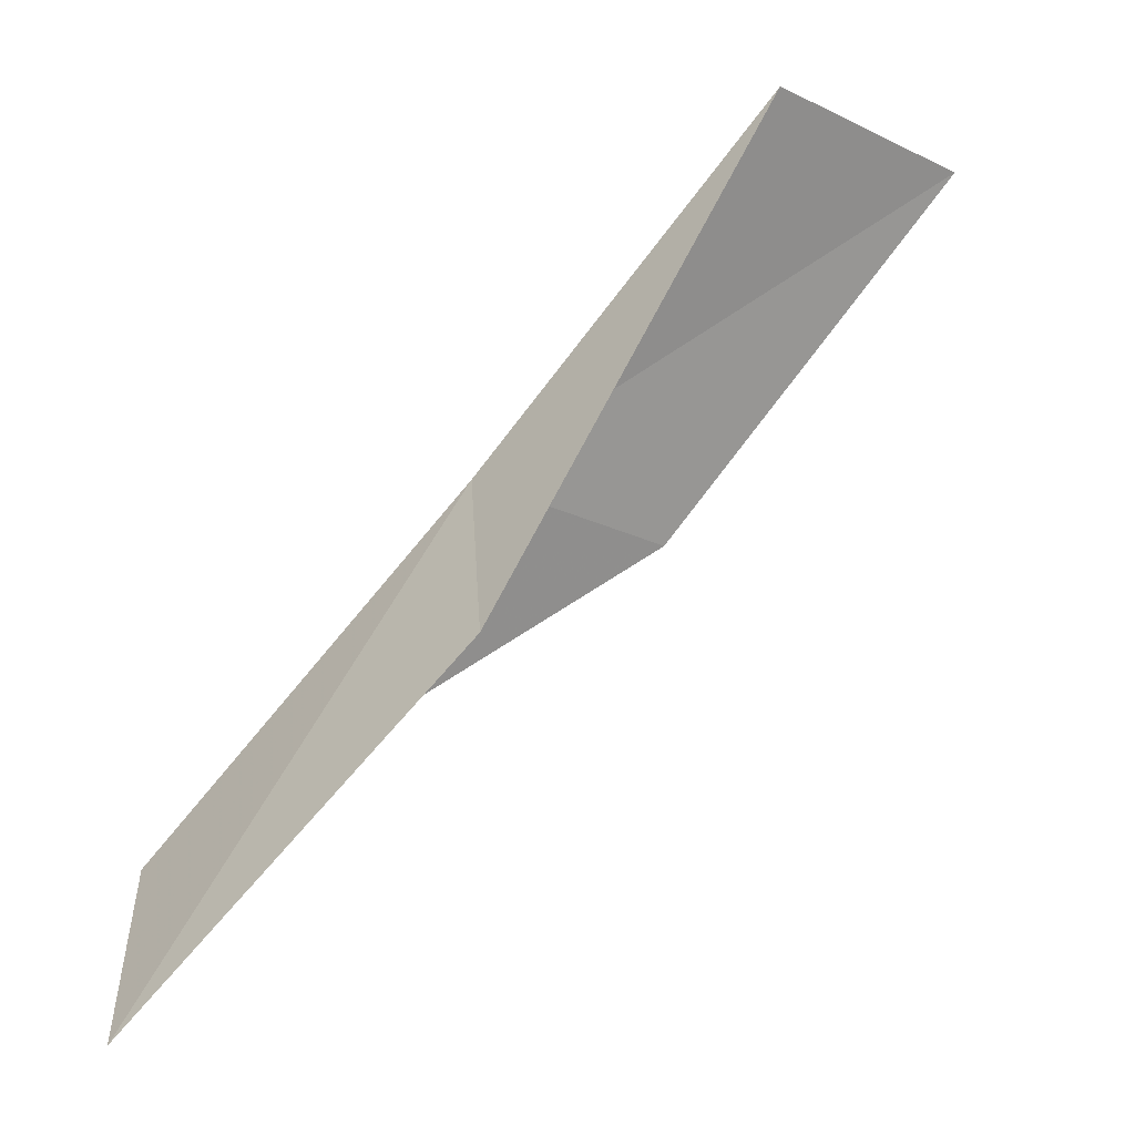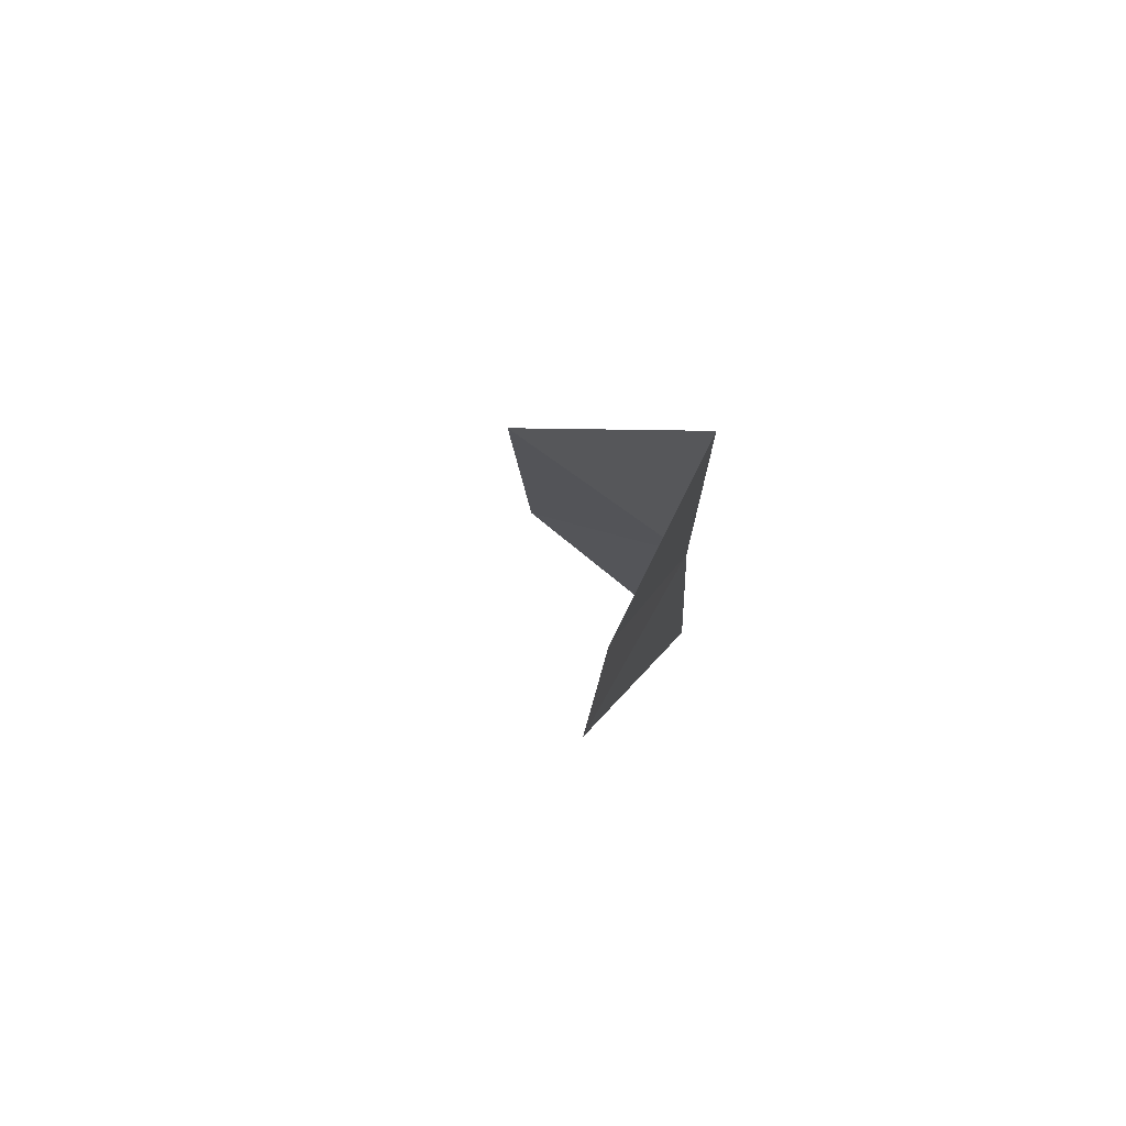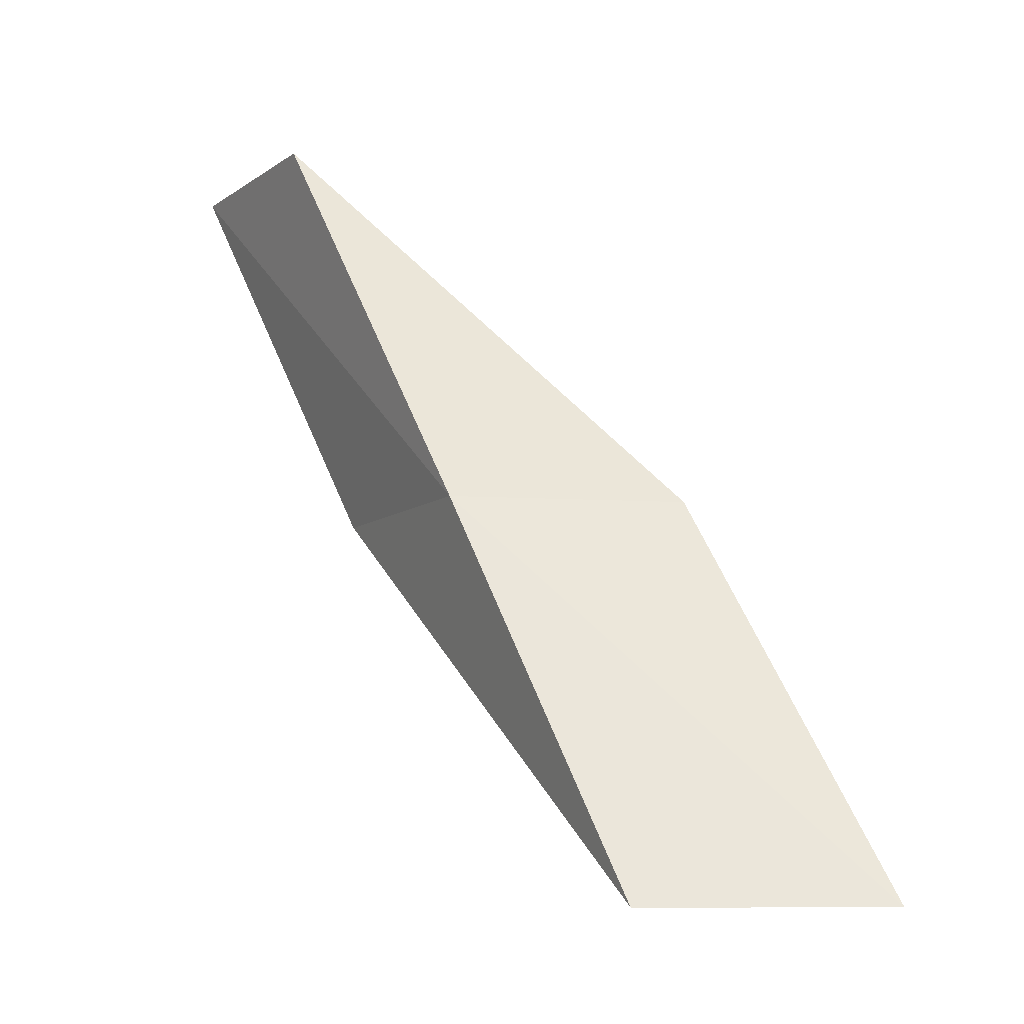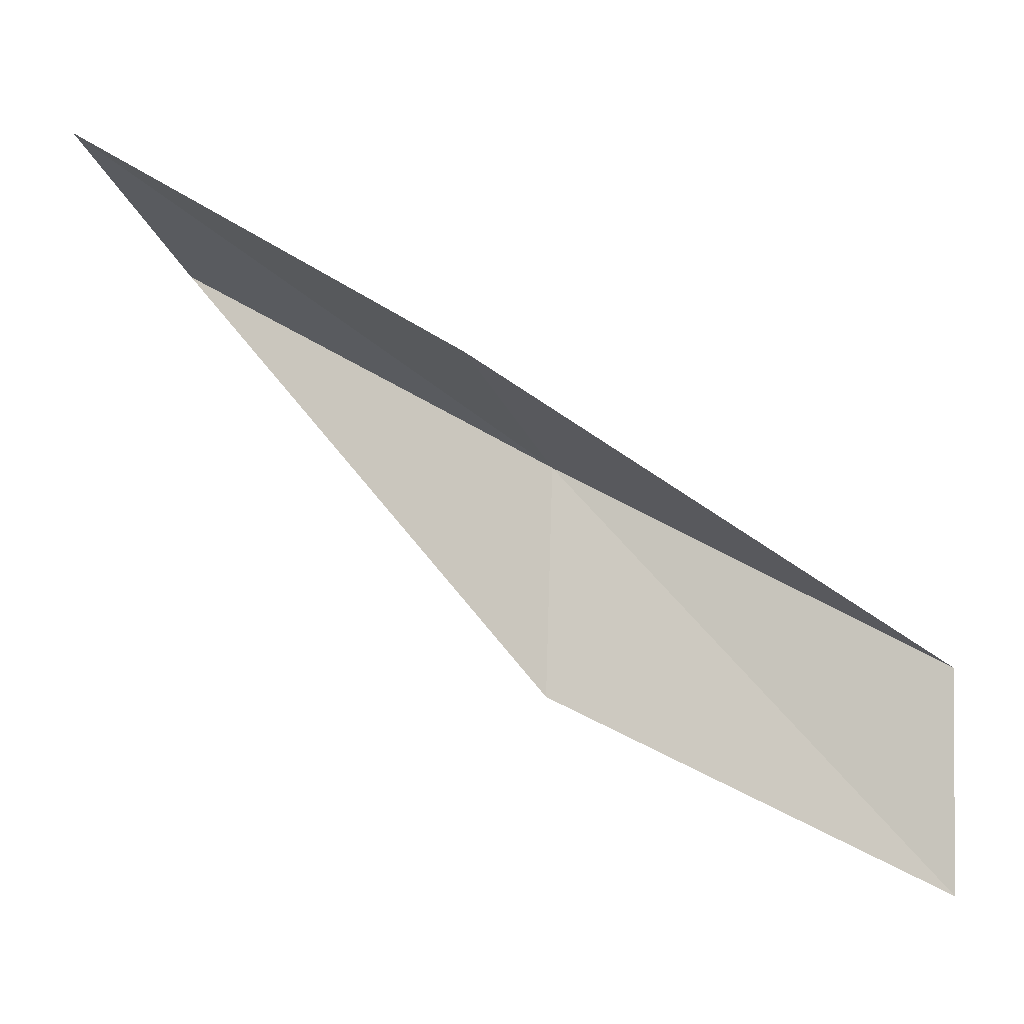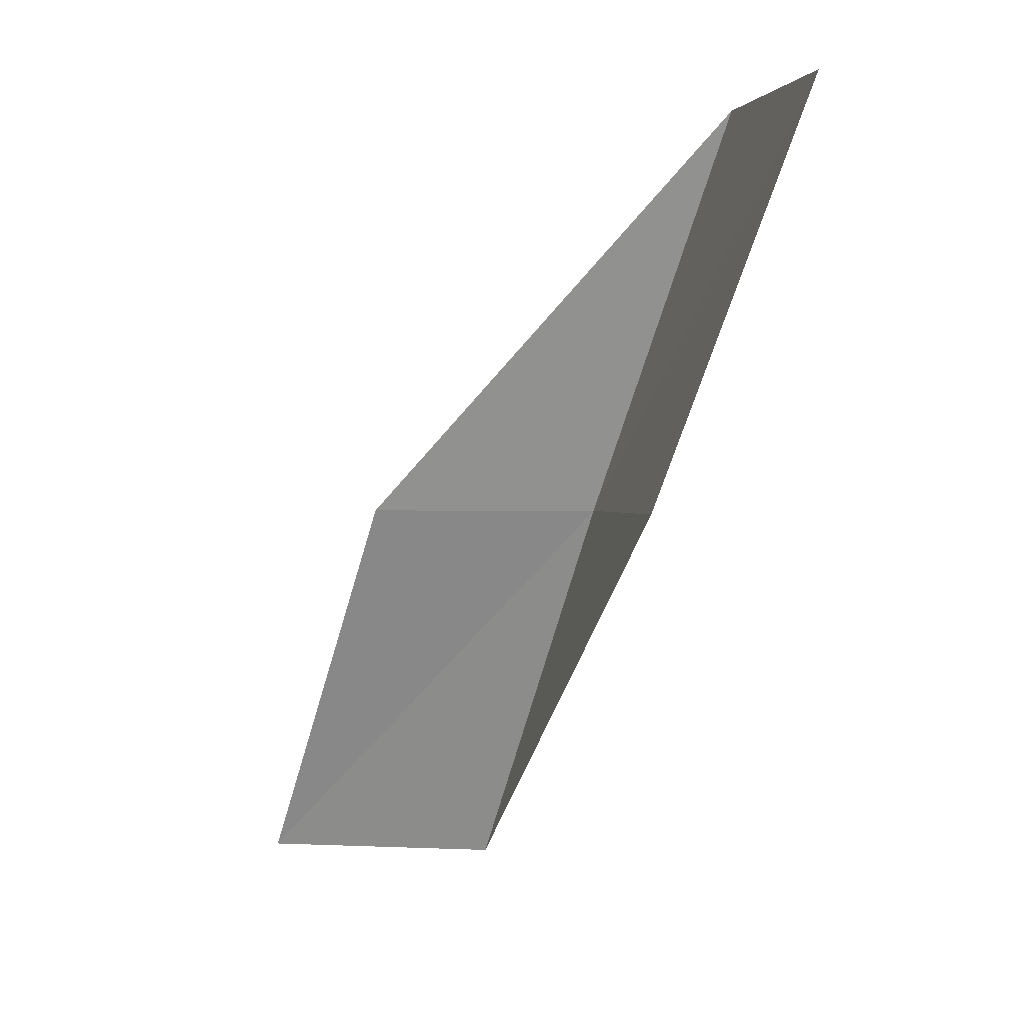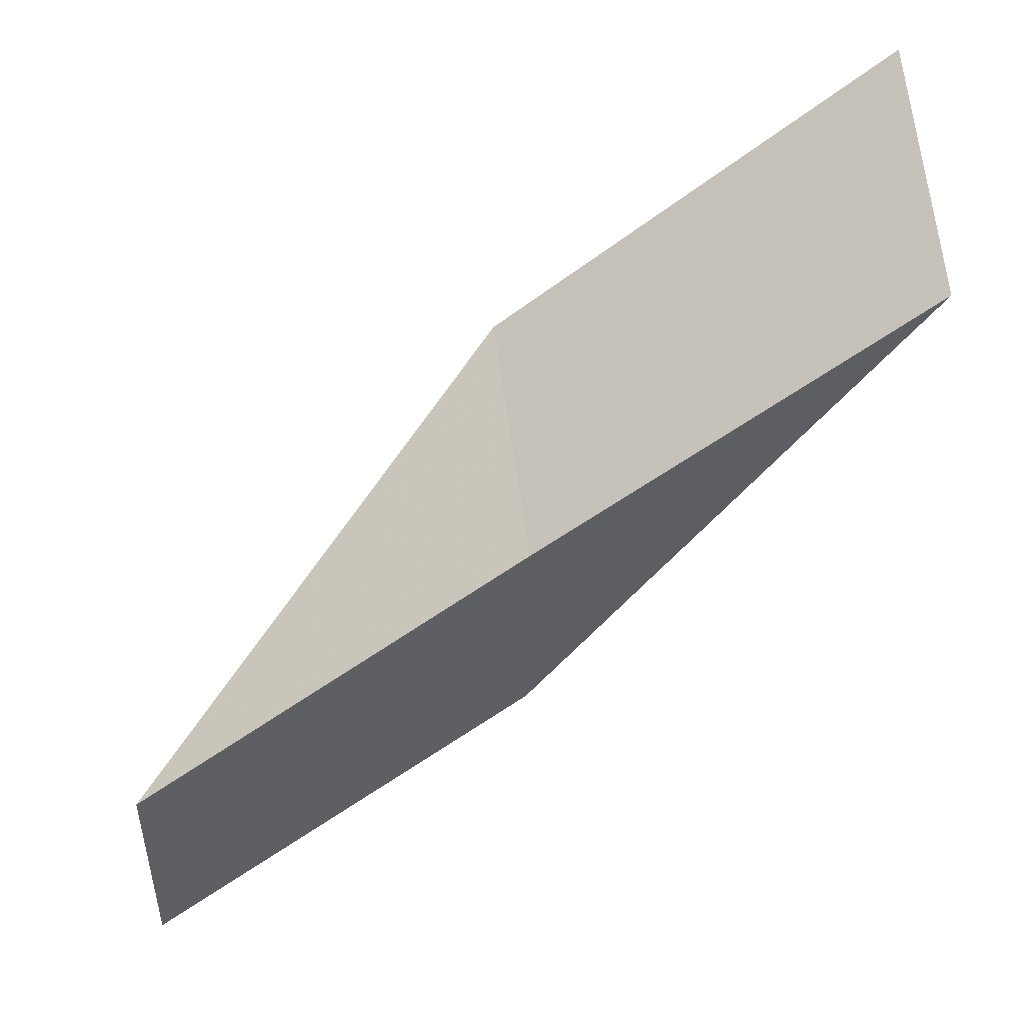
<metadata>
{"format":"obj","ext":"obj","renderer":"f3d","projection":"perspective","resolution":1024,"background":"white","views":[{"elev":-58.4,"azim":144.8,"up":"+Y"},{"elev":49.5,"azim":20.6,"up":"+Z"},{"elev":-9.1,"azim":147.9,"up":"+Z"},{"elev":-3.7,"azim":-66.7,"up":"+Y"},{"elev":0.9,"azim":-15.7,"up":"+Z"},{"elev":47.4,"azim":80.8,"up":"+Y"}]}
</metadata>
<code>
v -30.24 16.89 88.06
v -32.71 17.95 88.06
v -29.37 14.56 92.57
v -29.43 12.02 92.57
v -30.43 14.22 88.06
v -33.49 20.58 83.55
v -30.94 19.34 83.55
f 1 3 2
f 1 5 4
f 1 4 3
f 1 6 7
f 1 2 6
f 1 7 5

</code>
